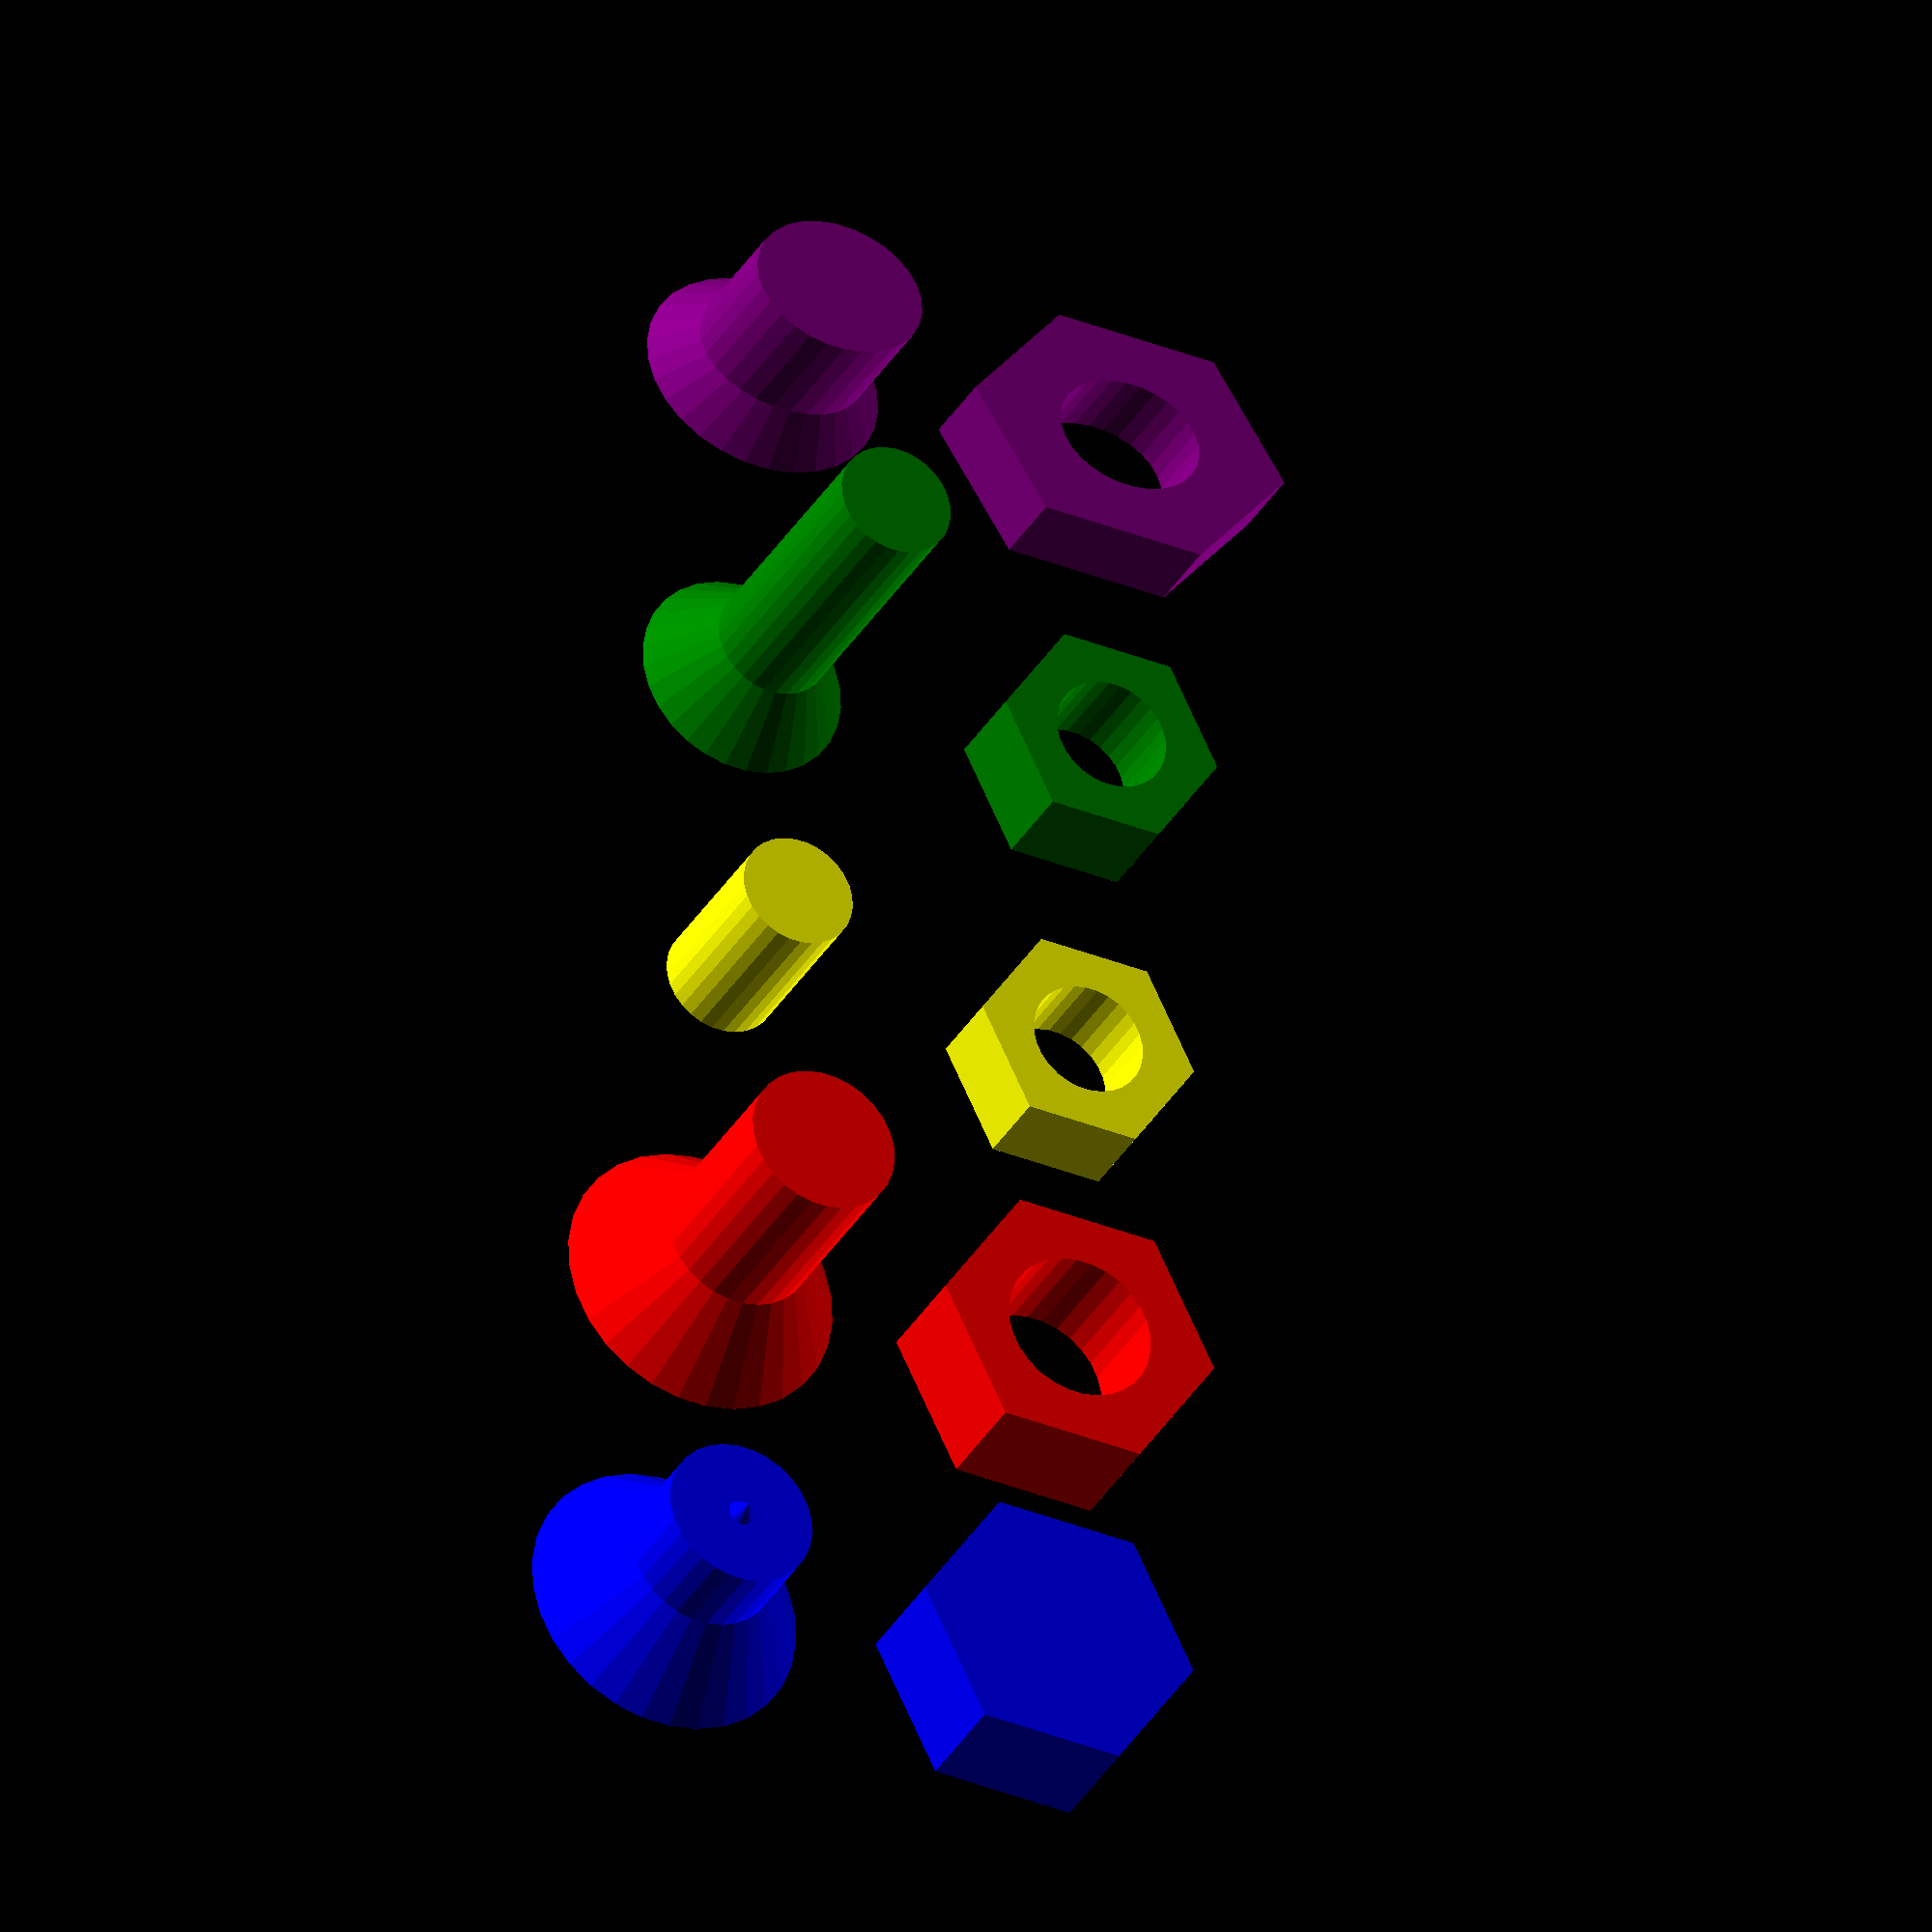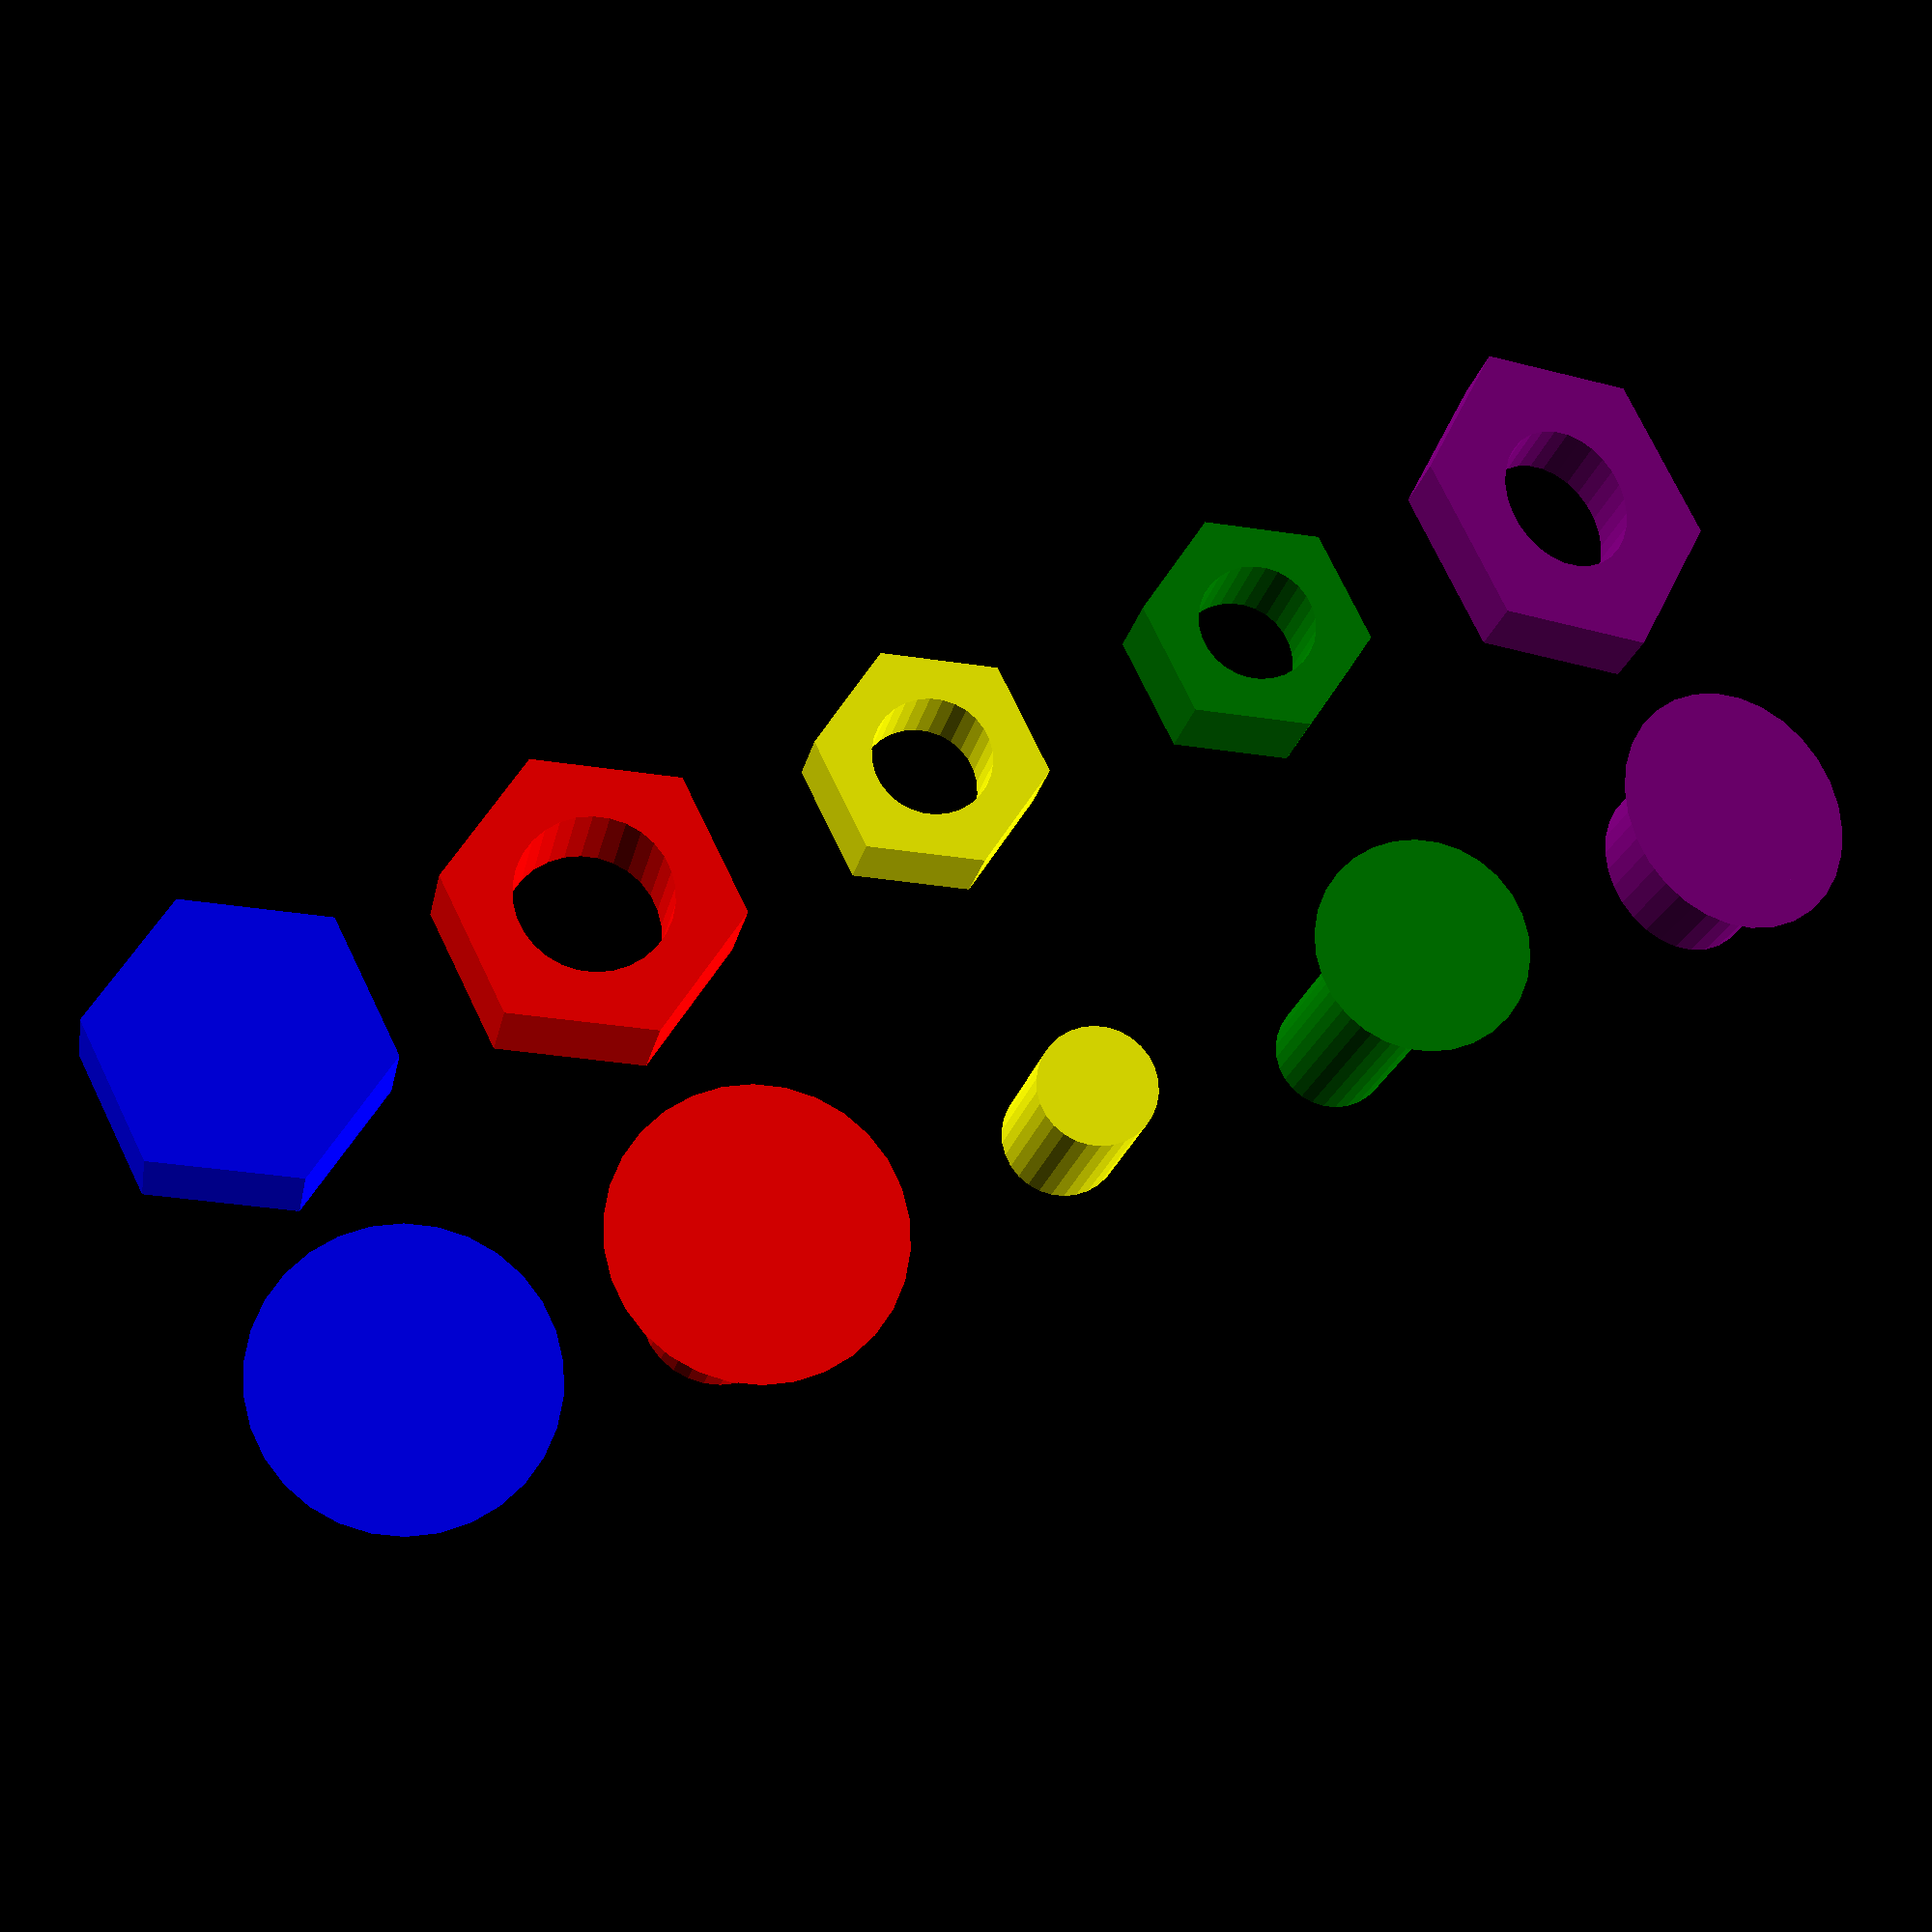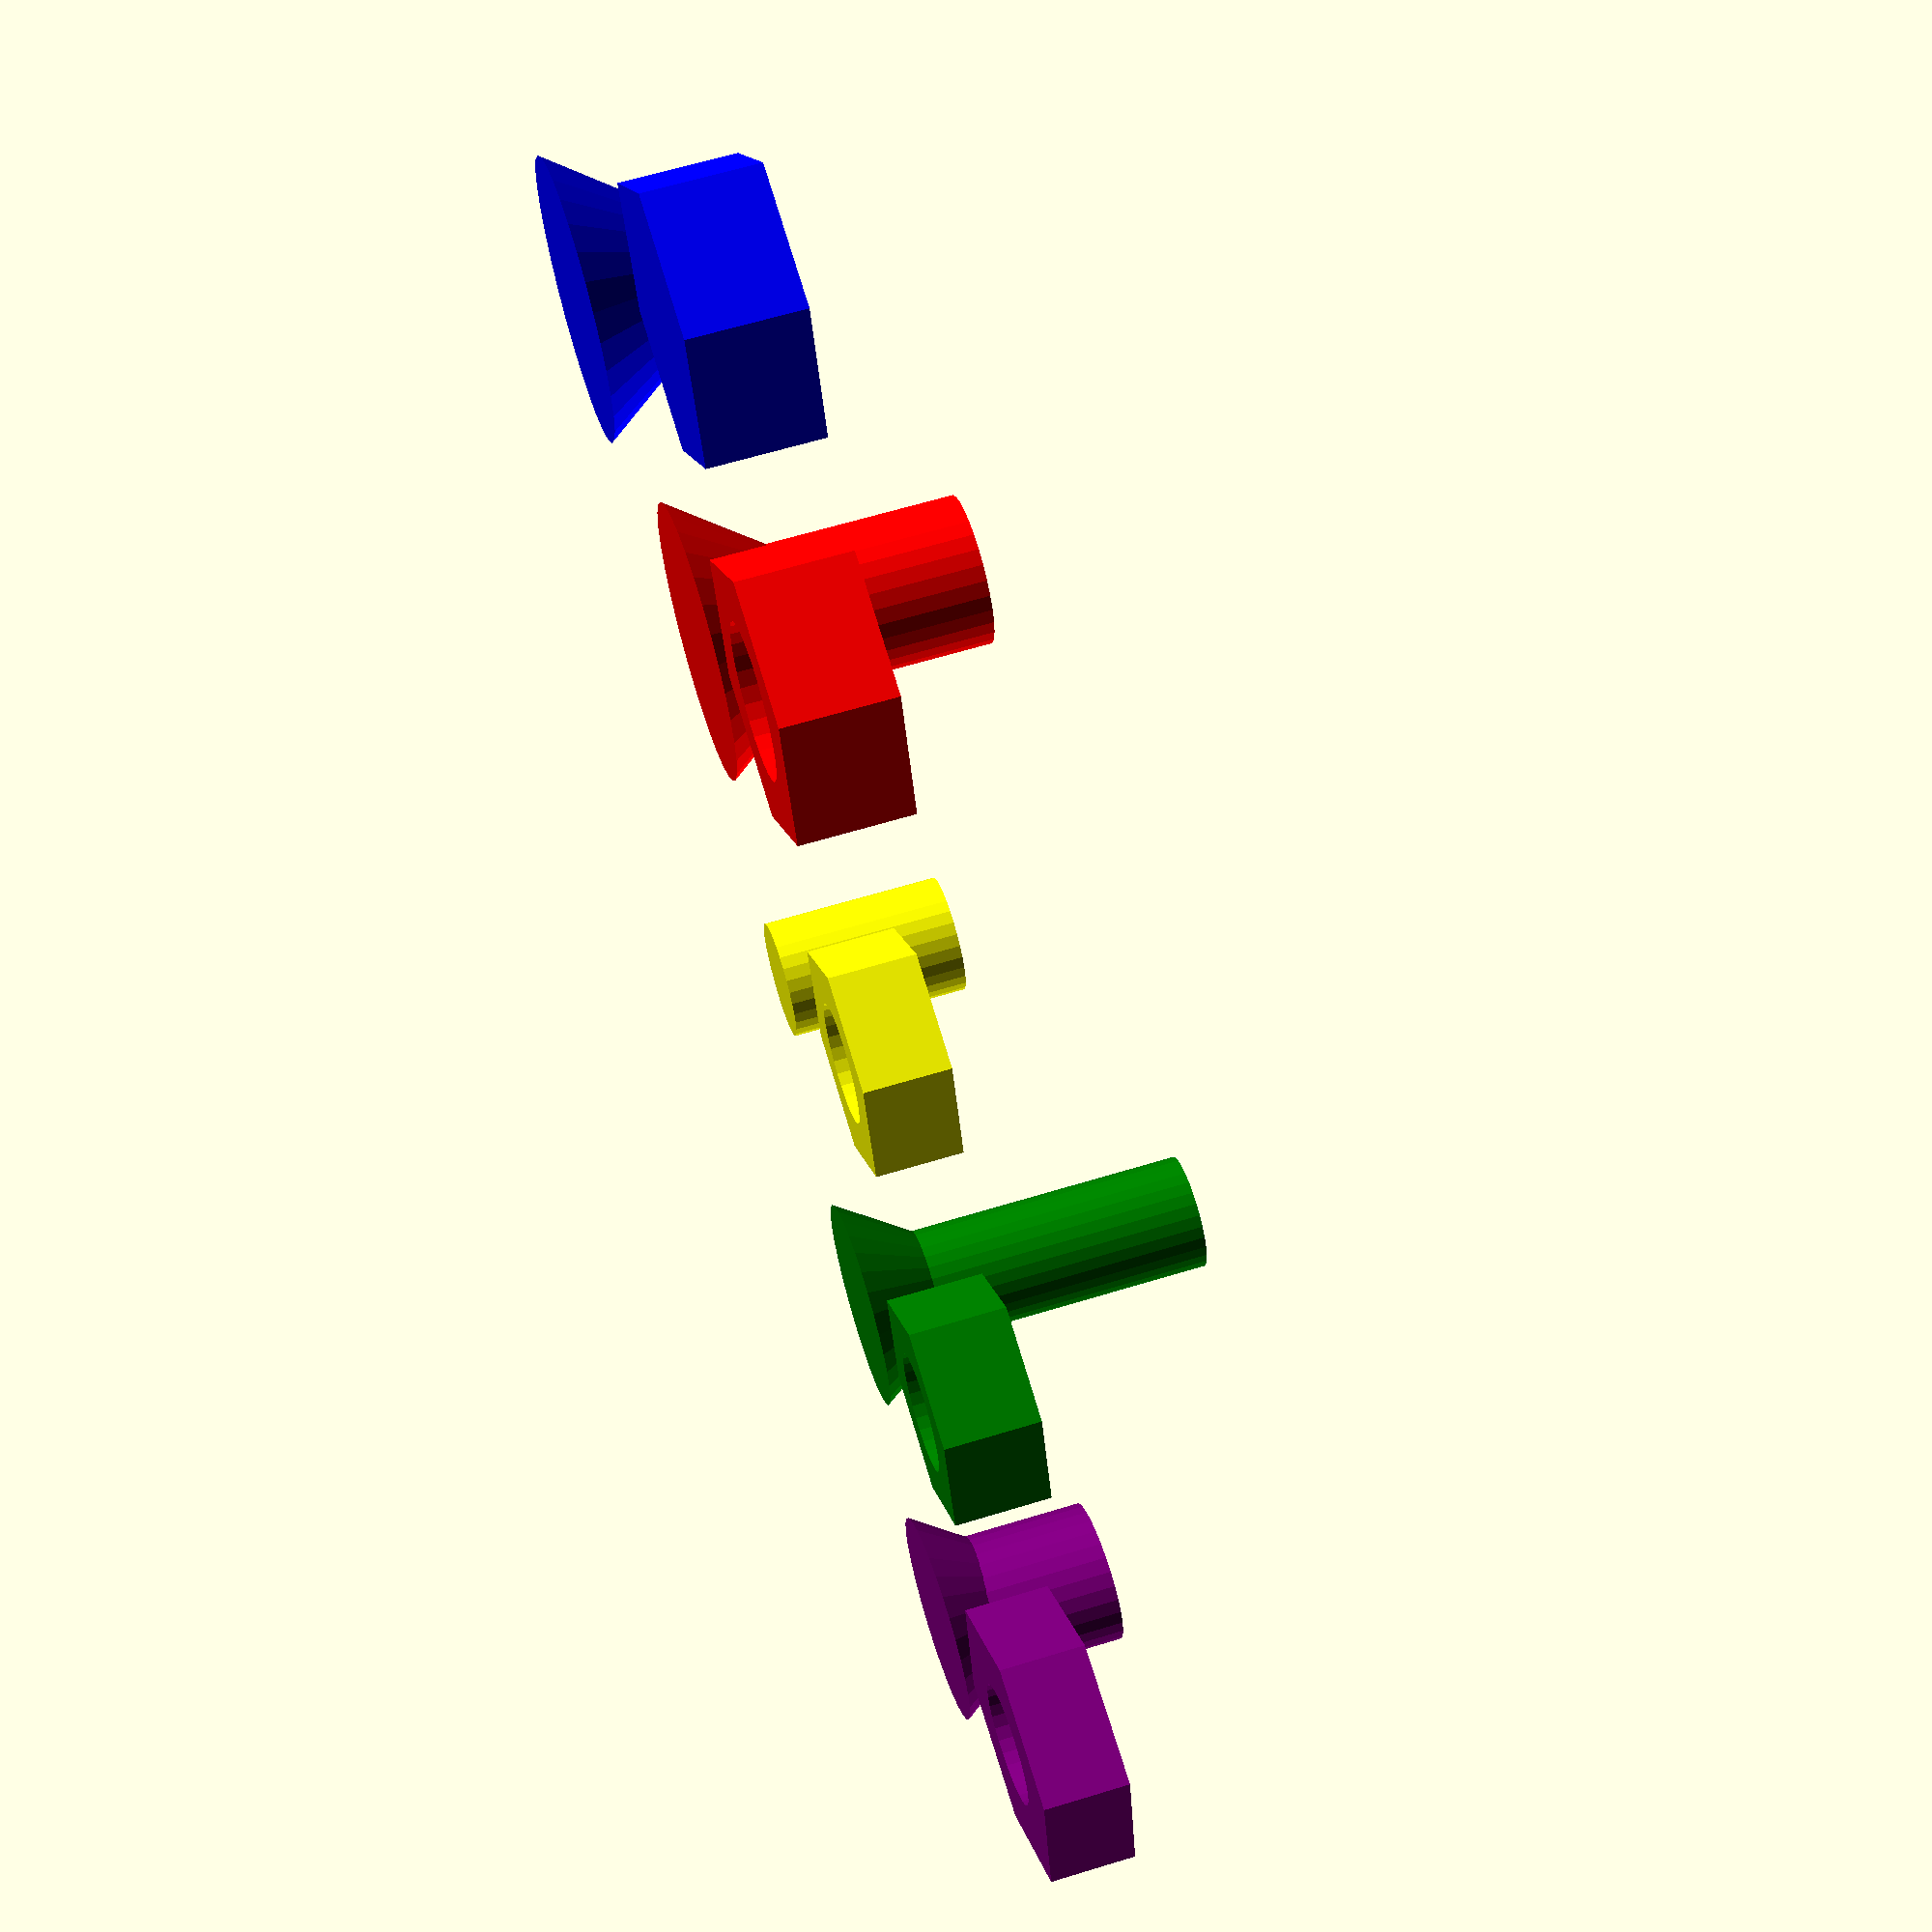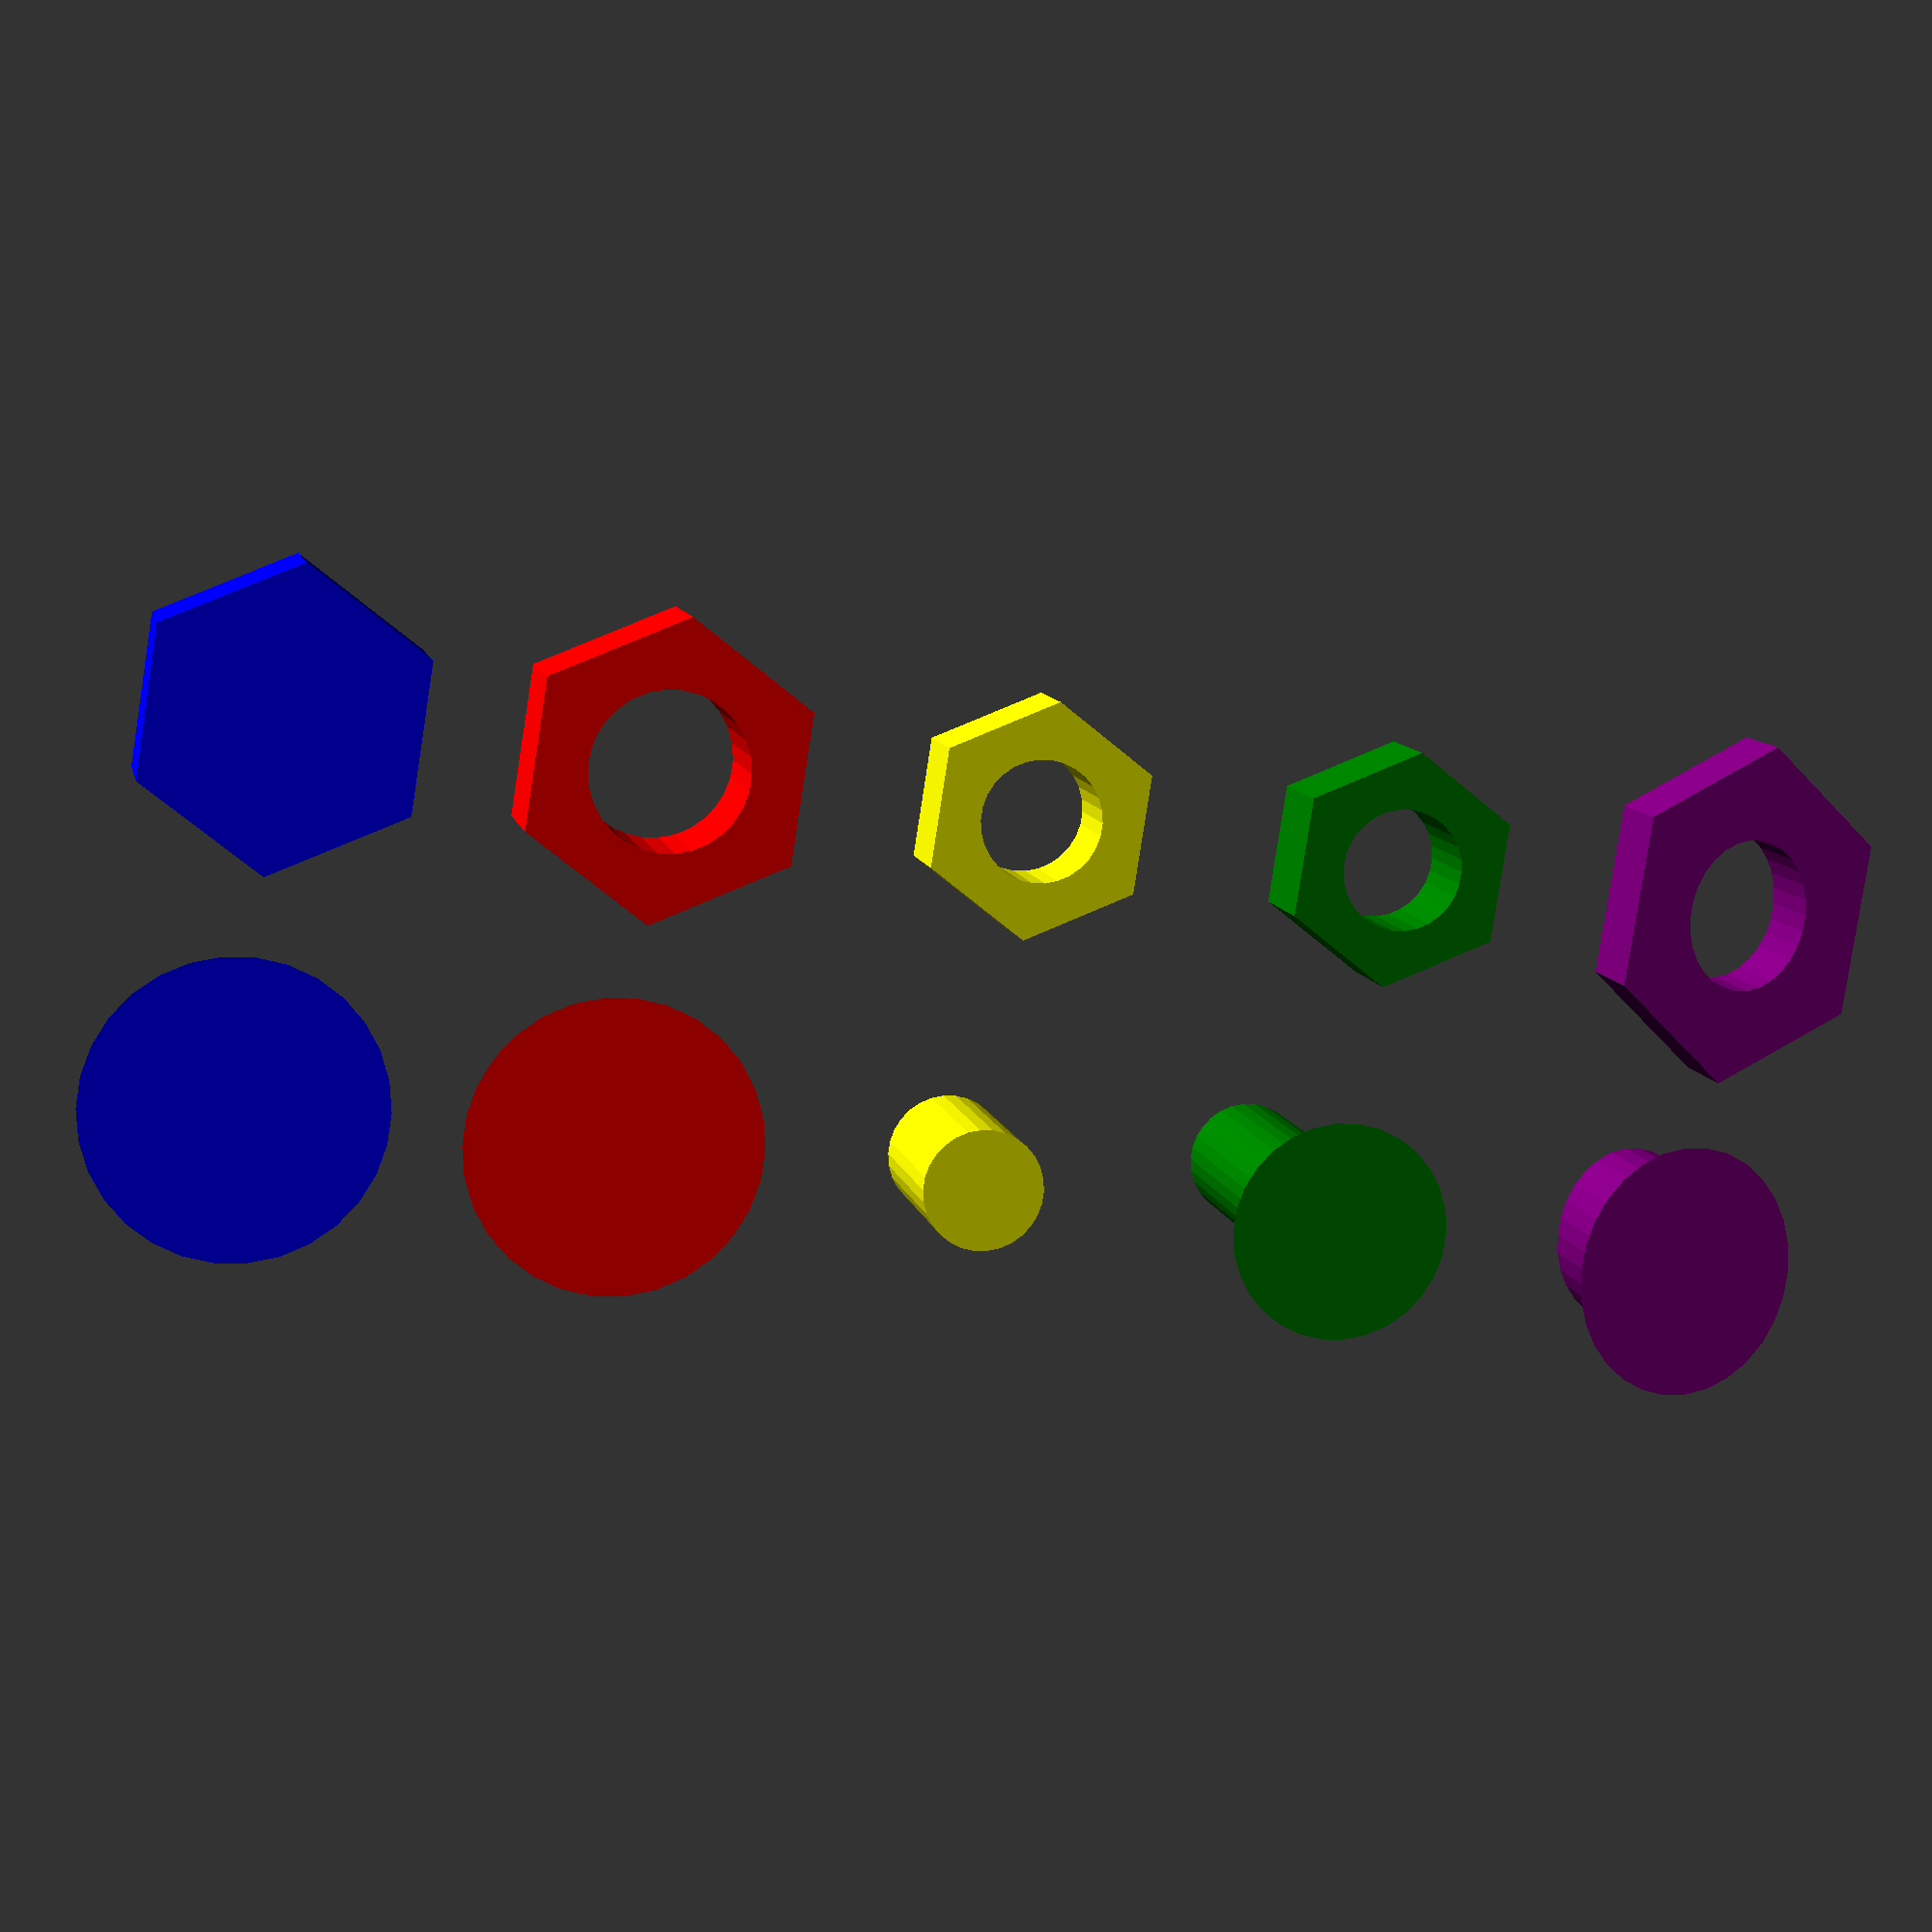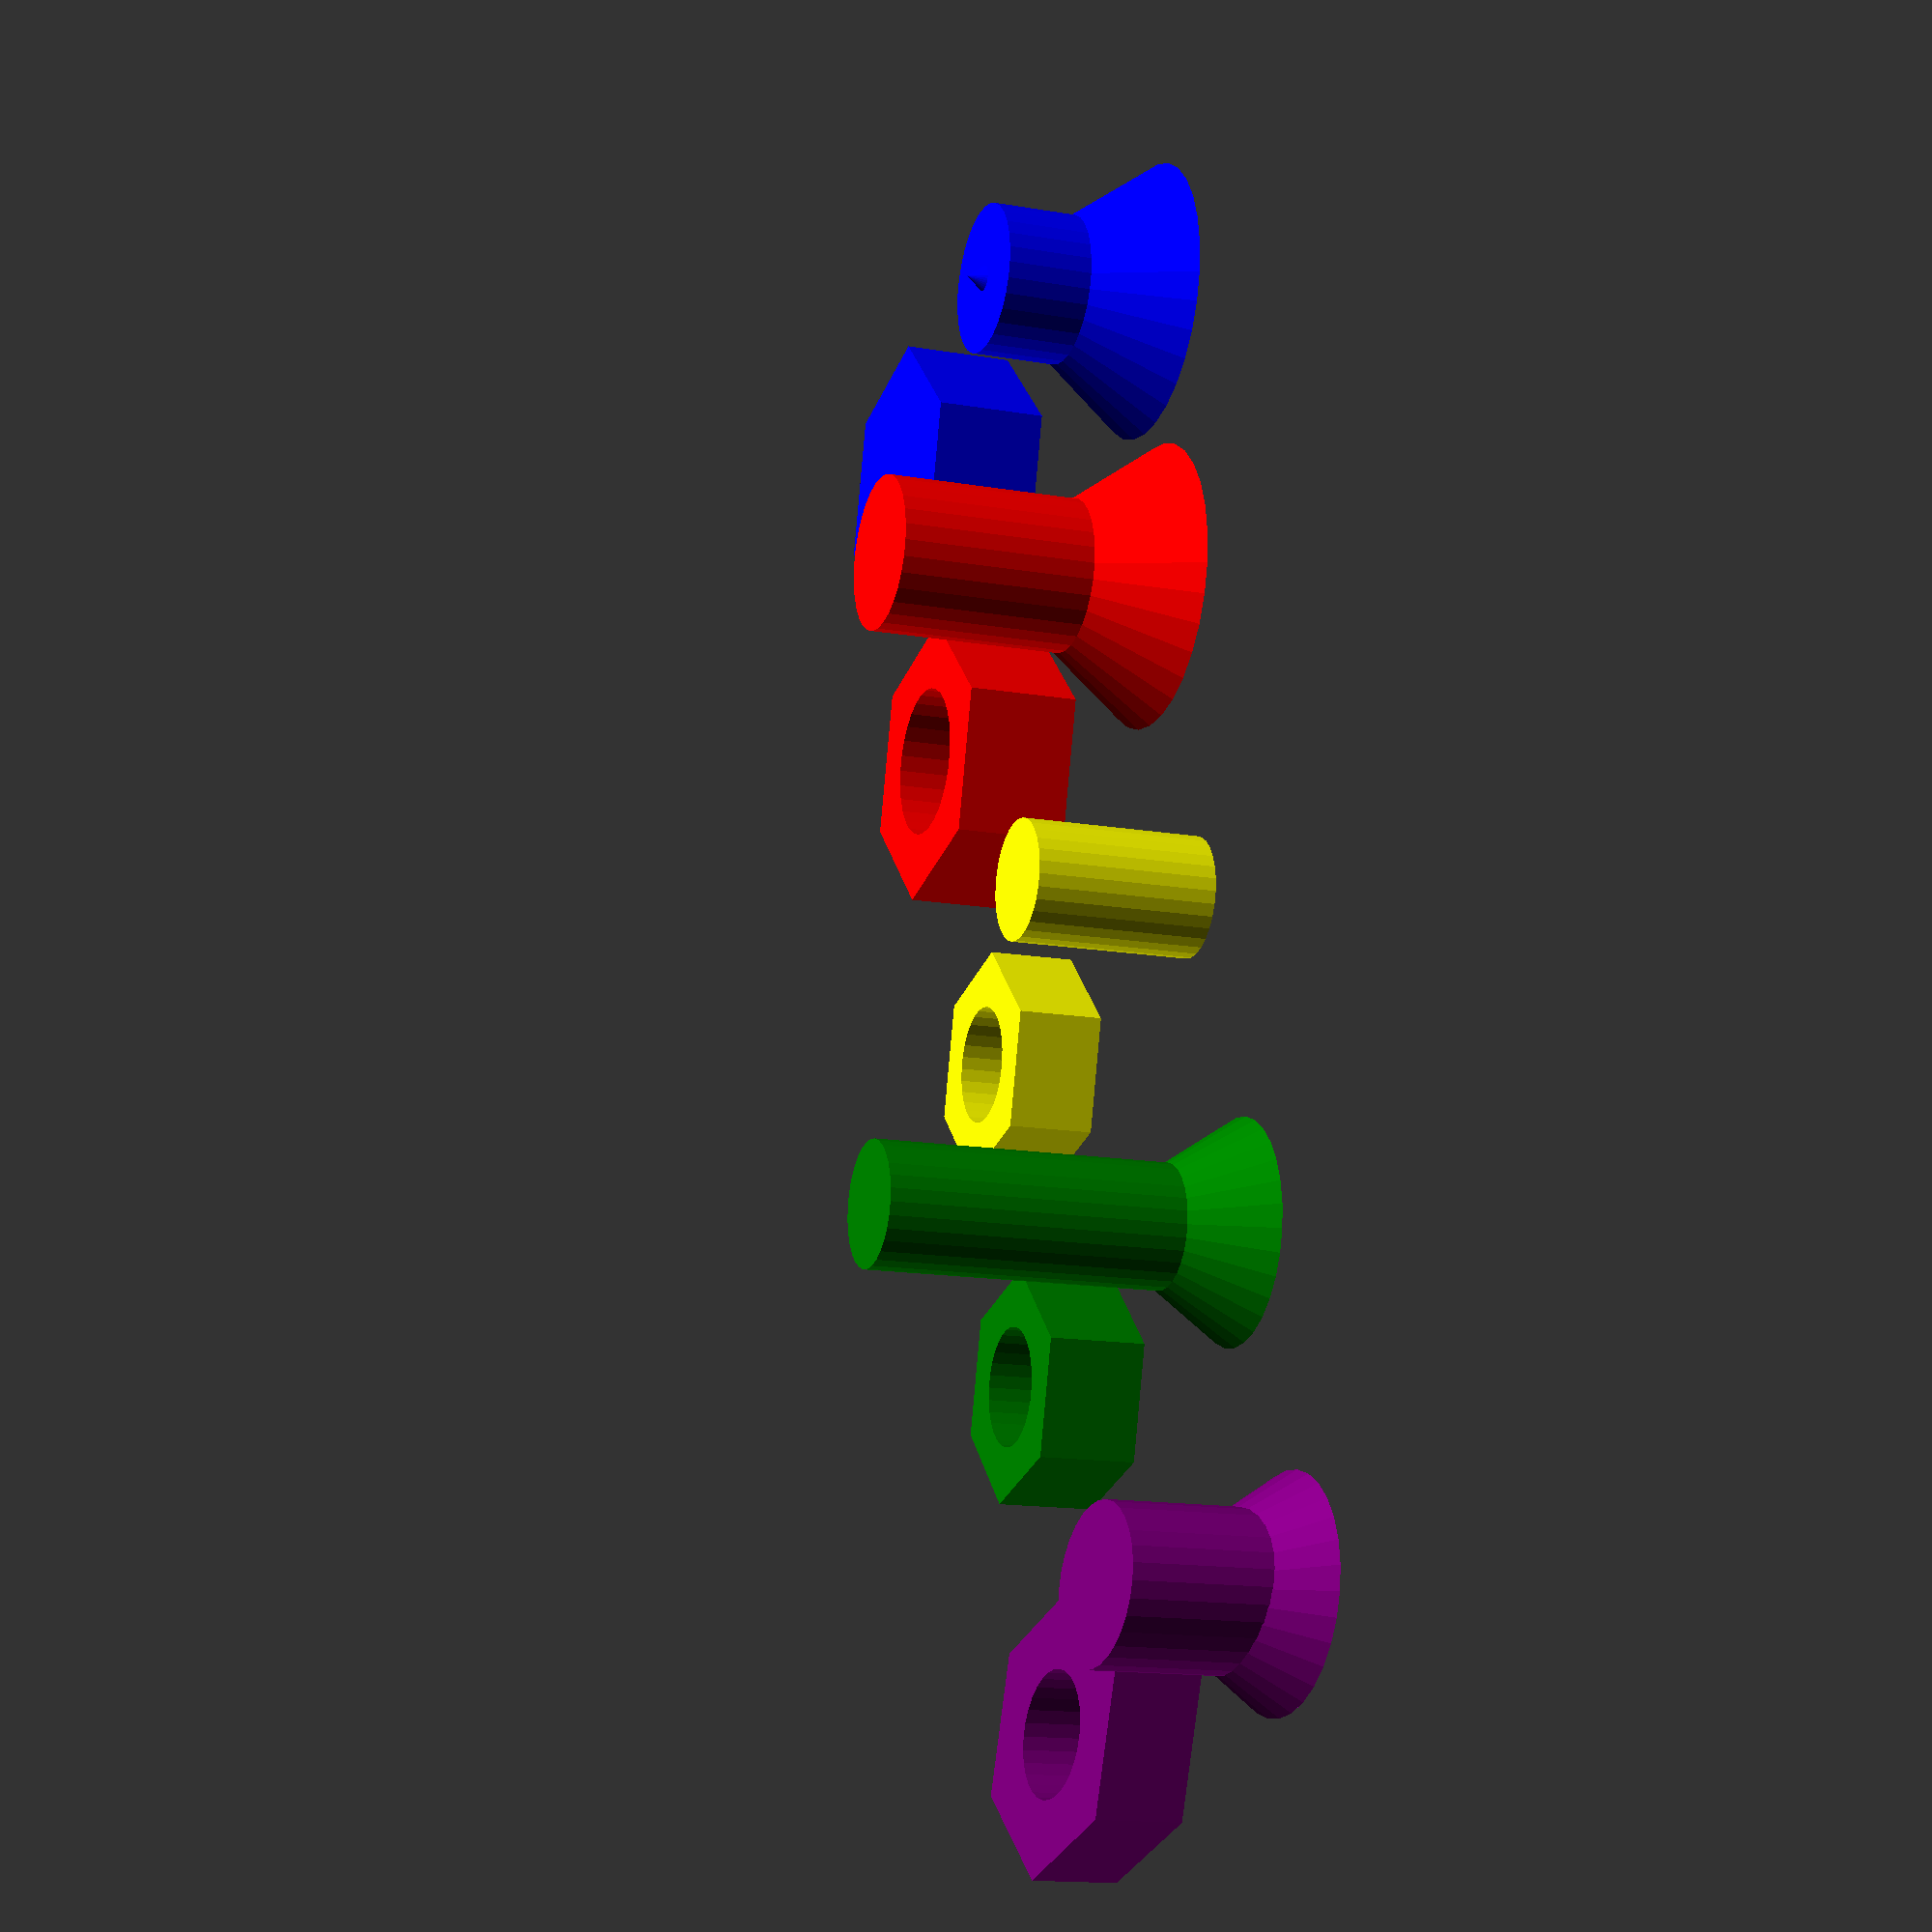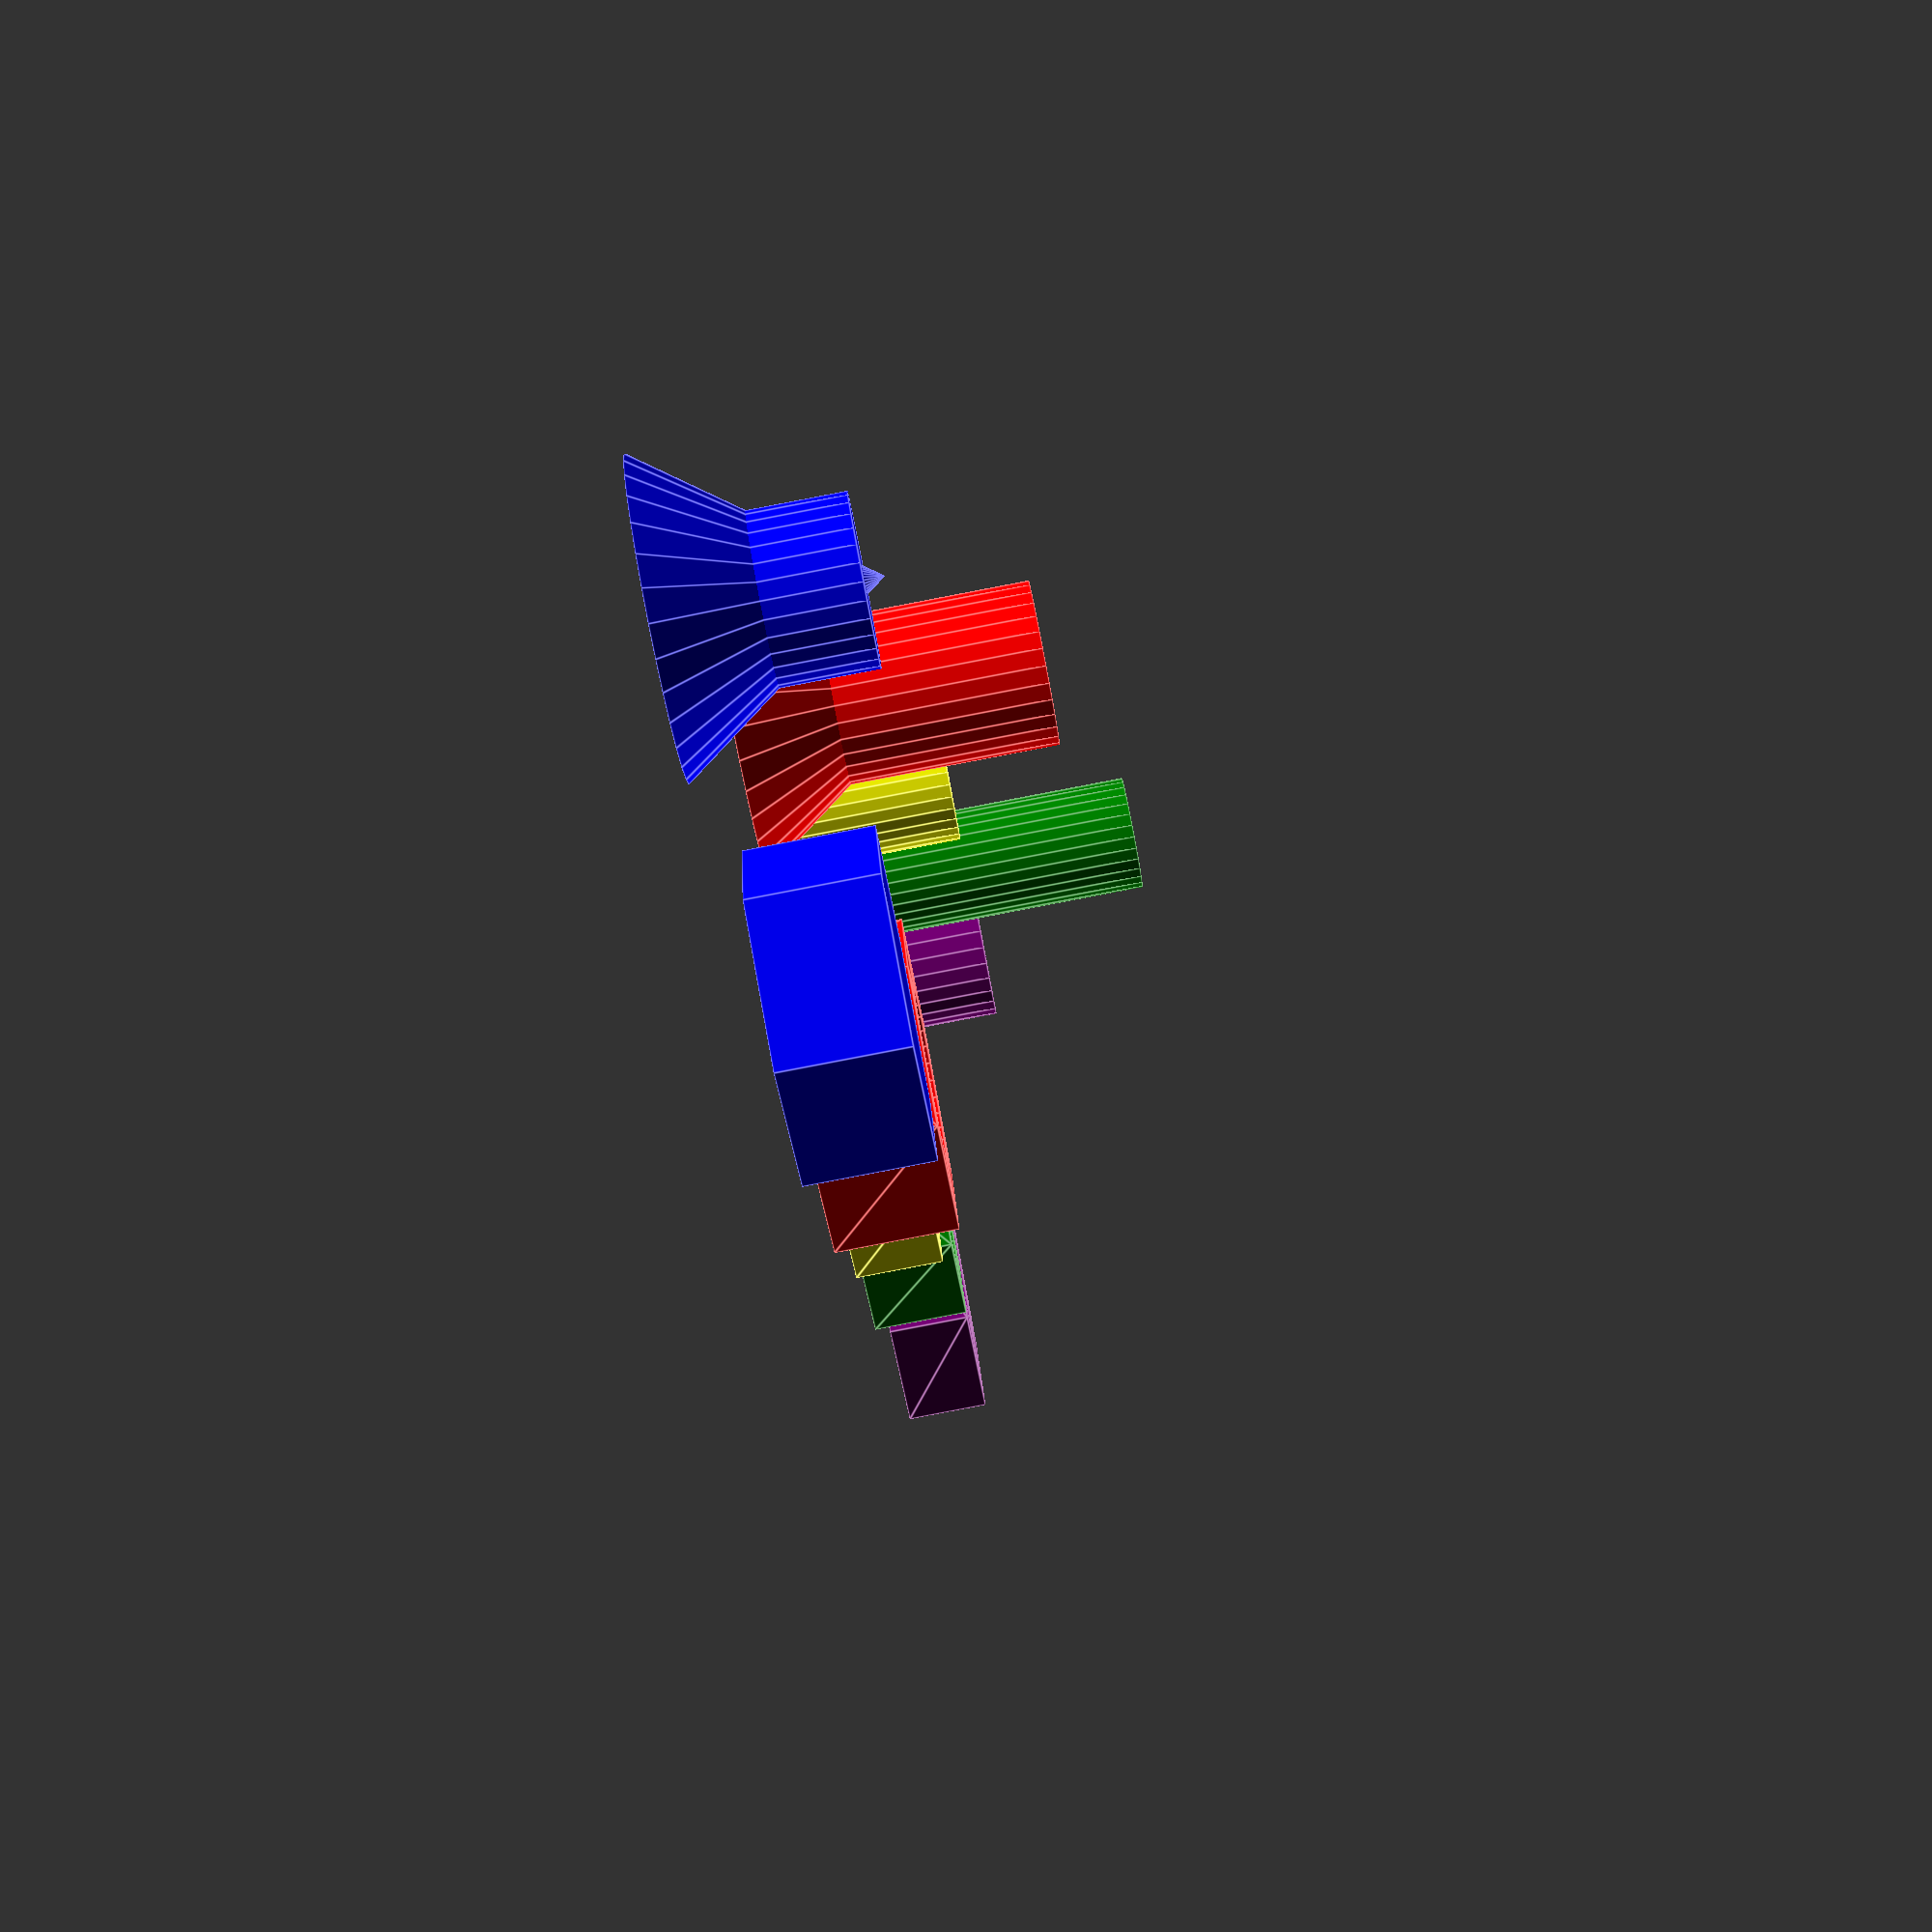
<openscad>
// get screw
function get_screw(name) =
  // different screws
  let(screws = [
    // screw name; screw diameter; countersink parameter (head diameter, head depth)
    ["M3", 3, [6, 4.5]],
    ["4-40", 2.9, [5.3, 4.5]],
    ["M4", 4, [8, 5.5]] // NOTE: dimensions not confirmed
  ])
  screws[search([name], screws)[0]];

// make a machine screw
// @param name which screw
// @param length how long to make the hole maximally
// @param countersink whether to countersink the screw
// @param tolerance what tolerance to add (in mm) to the screw radius
// @param stretch how much to stretch (in mm) the radius in the x direction (to account for collapse in vertical printing), added on top of the tolerance
// @param z_plus how much thicker to make shape in z (for cutouts)
// @param fn $fn parameter
module machine_screw (name, length, countersink = true, tolerance = 0.15, stretch = 0, z_plus = 0, fn = 30) {
  // parameters
  screw = get_screw(name);
  screw_d = screw[1]; // diameter
  screw_cs = screw[2]; // counter snk
  if (countersink && screw_cs[1] > length) {
    echo("warning - length is shorter than countersink cutout");
  }

  union() {
    translate([0, 0, -z_plus])
      resize([screw_d+2*tolerance+2*stretch, 0, 0])
        cylinder(h=length+2*z_plus, d=screw_d+2*tolerance, center=false, $fn=fn);
    if (countersink) {
      translate([0, 0, -z_plus])
        resize([screw_cs[0]+2*stretch, 0, 0])
          cylinder(h=screw_cs[1], d1=screw_cs[0], d2=0, center=false, $fn=fn);
    }
  }
}

// examples
color("yellow") machine_screw("M3", 5, countersink = false);
color("green") translate([0, 10, 0]) machine_screw("M3", 10);
color("purple") translate([0, 20, 0]) machine_screw("M3", 5, tolerance = 0.5, stretch = 0.5);
color("red") translate([0, -10, 0]) machine_screw("M4", 8);
color("blue") translate([0, -20, 0]) machine_screw("M4", 3, z_plus = 1);



// get hex nut
function get_hexnut(name) =
  // different nuts
  let(nuts = [
    // nut name; nut width (not the radius!); nut thickness
    ["M3", 5.5, 2.4],
    ["M4", 7, 3.2]
  ])
  nuts[search([name], nuts)[0]];


// make a hexnut
// @param name which hexnut
// @param tolerance what tolerance to add (in mm) to the screw radius
// @param stretch how much to stretch (in mm) the radius in the x direction (to account for collapse in vertical printing), added on top of the tolerance
// @param z_plus how much thicker to make shape in z (for cutouts)
module hexnut (name, tolerance = 0.025, stretch = 0, z_plus = 0, screw_hole = true) {
  nut = get_hexnut(name);
  nut_d = nut[1]/cos(180/6)+2*tolerance; // diameter
  nut_h = nut[2]+2*z_plus; // thickness
  translate([0, 0, -z_plus])
    // apply stretch to whole shape
    resize([nut_d+2*stretch, 0, 0])
      difference() {
        cylinder(h=nut_h, d=nut_d, center=false, $fn=6);
        if (screw_hole) {
          // generating screw hole with default tolerance
          machine_screw(name, nut_h, z_plus = 0.1, countersink = false);
        }
      }
}

// examples
color("yellow") translate([10, 0, 0]) hexnut("M3");
color("green") translate([10, 10, 0]) hexnut("M3", z_plus = 0.15);
color("purple") translate([10, 20, 0]) hexnut("M3", 5, tolerance = 0.5, stretch = 1);
color("red") translate([10, -10, 0]) hexnut("M4");
color("blue") translate([10, -20, 0]) hexnut("M4", screw_hole = false);

</openscad>
<views>
elev=212.5 azim=183.6 roll=205.0 proj=o view=wireframe
elev=198.1 azim=116.3 roll=10.1 proj=p view=solid
elev=117.7 azim=48.1 roll=287.3 proj=p view=solid
elev=170.7 azim=81.0 roll=11.6 proj=p view=wireframe
elev=195.0 azim=345.0 roll=110.3 proj=p view=wireframe
elev=267.5 azim=194.9 roll=259.2 proj=p view=edges
</views>
